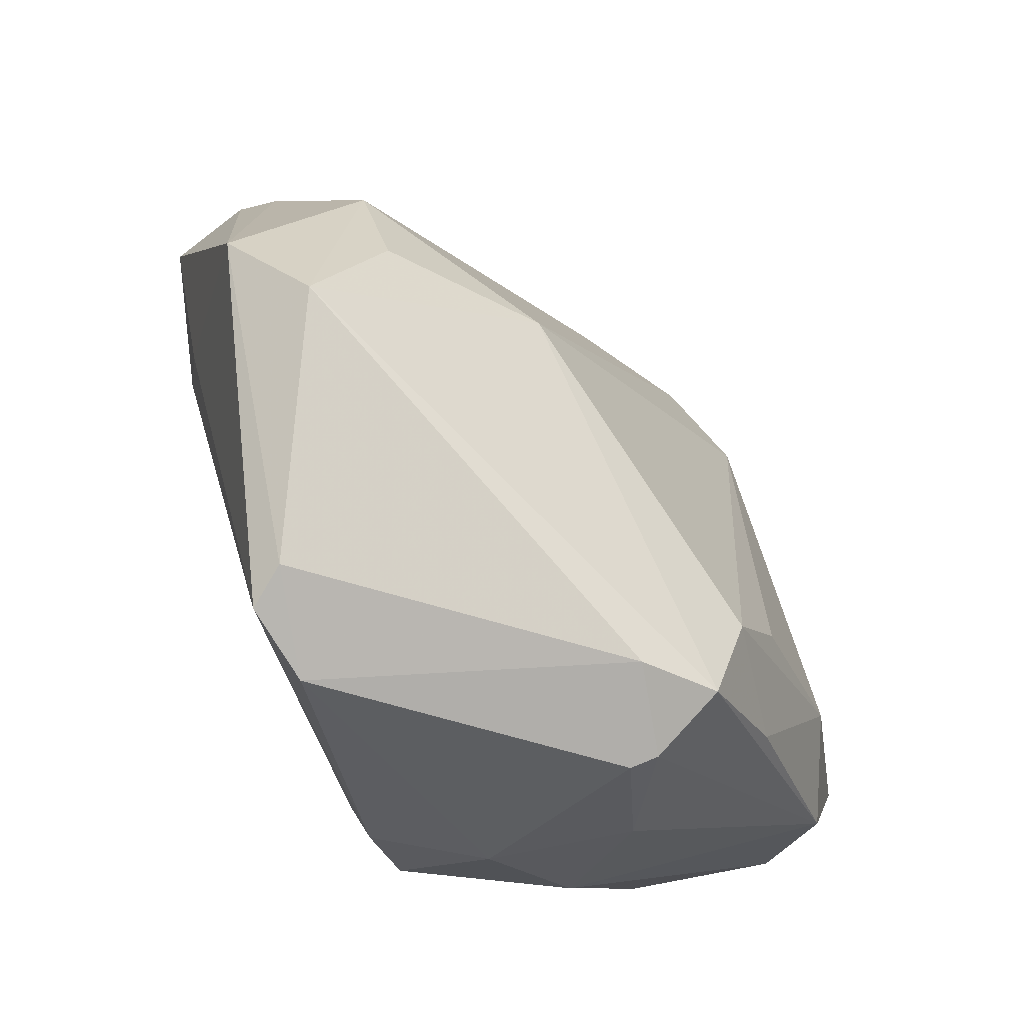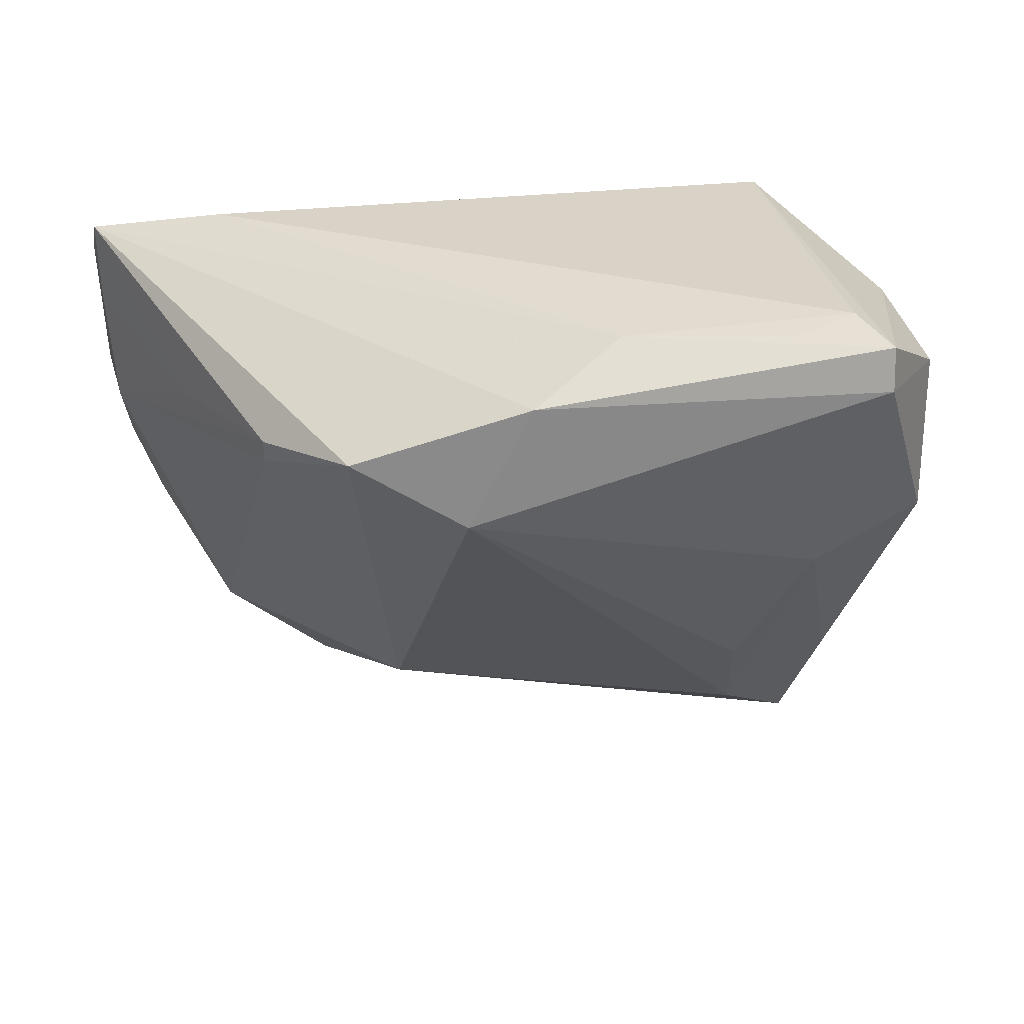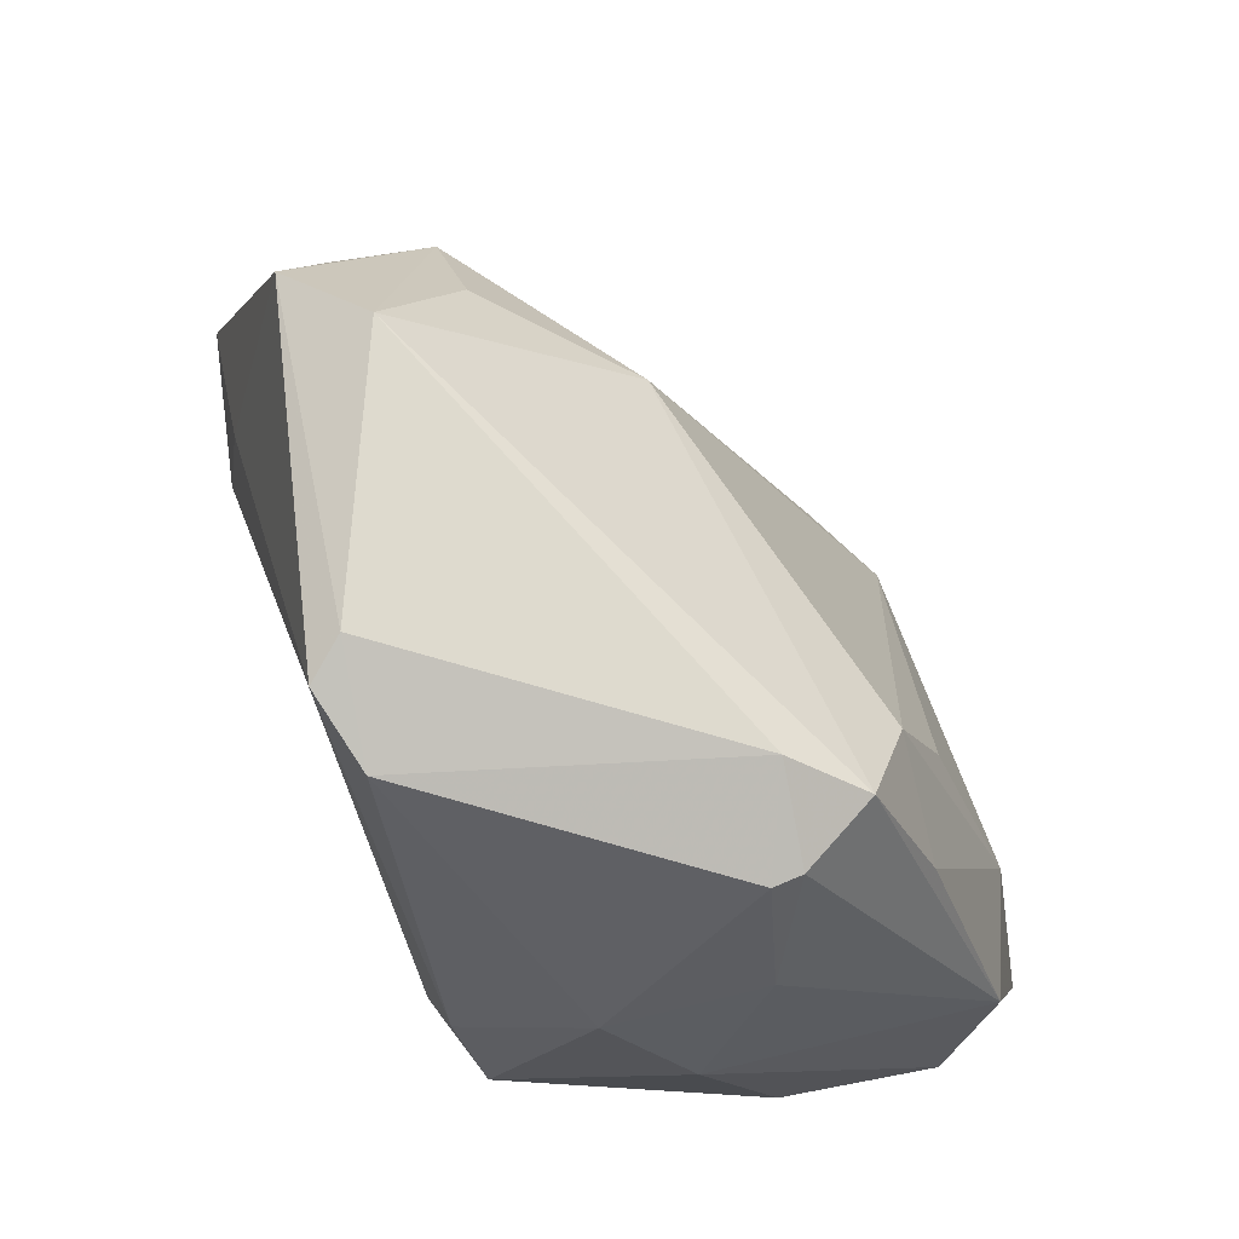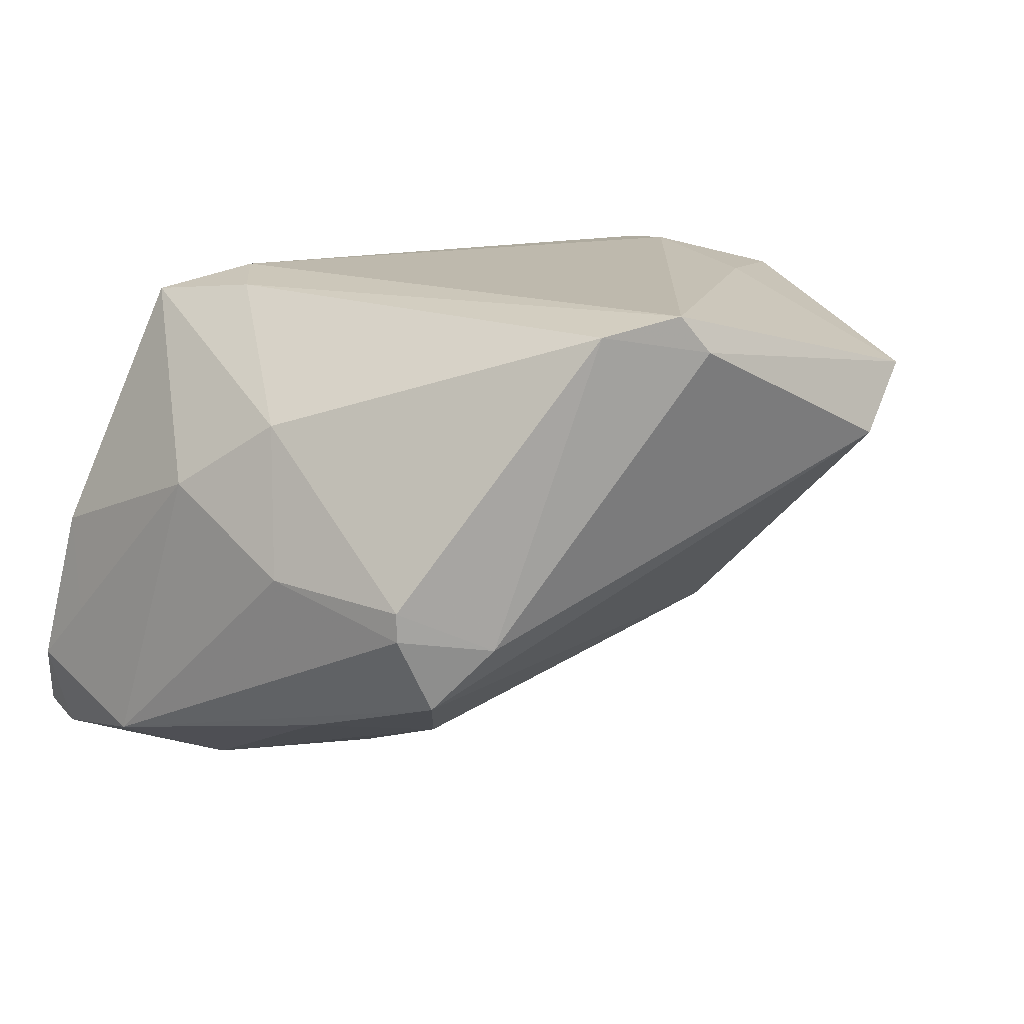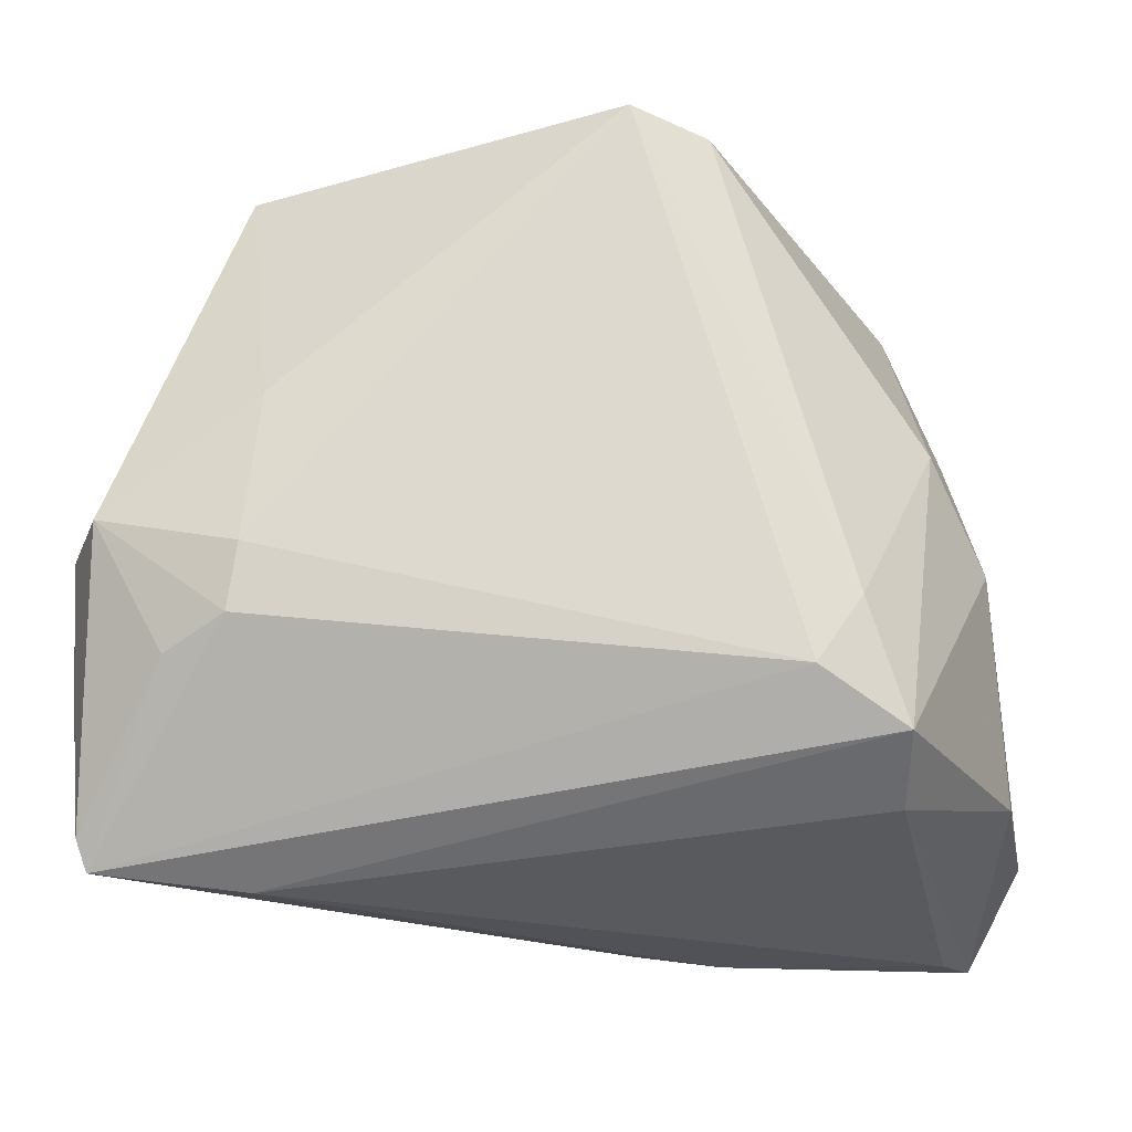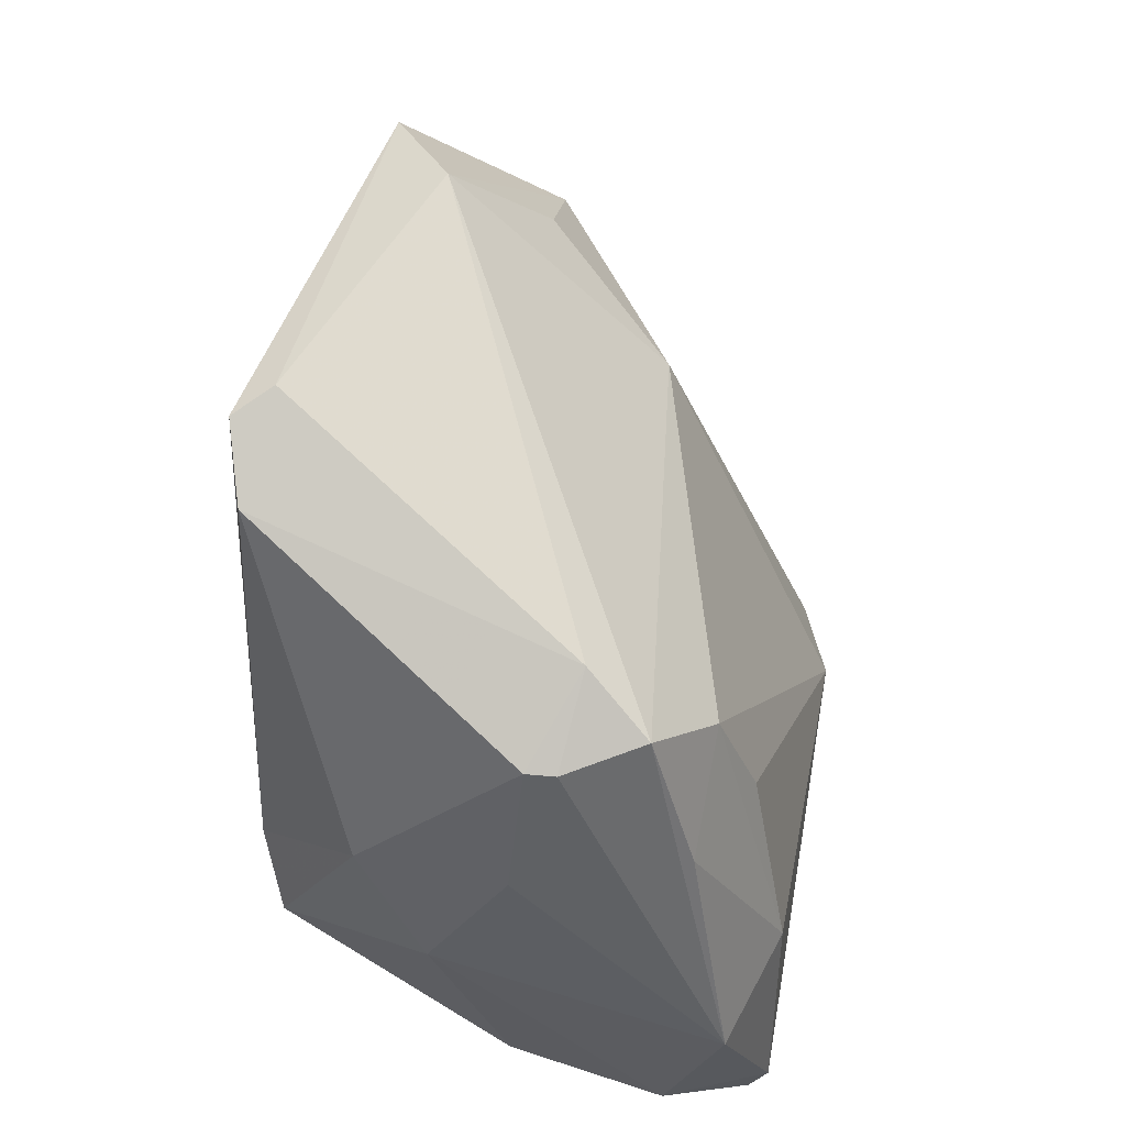
<metadata>
{"format":"obj","ext":"obj","renderer":"f3d","projection":"perspective","resolution":1024,"background":"white","views":[{"elev":78.6,"azim":69.1,"up":"+Y"},{"elev":-49.0,"azim":7.0,"up":"+Z"},{"elev":72.3,"azim":68.1,"up":"+Y"},{"elev":15.1,"azim":142.6,"up":"+Z"},{"elev":-19.1,"azim":1.6,"up":"+Y"},{"elev":63.4,"azim":96.1,"up":"+Y"}]}
</metadata>
<code>
v -0.03564 -0.001856 0.02862
v -0.05179 0.002129 0.02417
v 0.04085 0.01749 -0.003322
v 0.02323 -0.01552 0.02862
v 0.04423 -0.03175 -0.03451
v 0.03303 -0.02177 0.02559
v 0.004557 -0.03375 -0.03416
v 0.03483 -0.03653 -0.02879
v -0.0287 -0.02333 -0.02551
v -0.04432 0.01992 -0.0003383
v 0.03025 0.03435 -0.01693
v 0.03478 0.03396 -0.004478
v -0.03725 0.04216 0.01743
v -0.02045 0.02386 -0.01467
v 0.001618 0.04942 0.02424
v -0.05315 -0.02432 0.01034
v -0.02741 0.04728 0.0105
v 0.01489 -0.03657 -0.02586
v 0.03469 0.03389 -0.007906
v 0.04667 -0.02329 -0.00351
v 0.0361 0.01739 -0.02254
v 0.04758 -0.009759 -0.02826
v -0.05298 -0.0126 0.004935
v -0.05567 0.0006389 0.0144
v -0.05238 0.008219 0.009871
v -0.004576 -0.02028 -0.03754
v -0.05526 -0.01334 0.01284
v 0.03753 0.01226 0.01396
v -0.03682 -0.009358 0.02788
v 0.004981 0.04811 0.02862
v -0.03548 -0.03498 0.01075
v -0.02832 -0.02611 -0.02551
v 0.04838 -0.01864 -0.0145
v -0.03995 -0.0225 -0.009982
v -0.05366 -0.02989 0.01465
v -0.04376 -0.01287 0.02461
v 0.03277 -0.02787 0.01647
v 0.02841 -0.007884 0.02738
v 0.04407 0.001074 0.005611
v 0.0233 0.02481 -0.02376
v 0.02447 0.01207 -0.02863
v 0.02446 0.0388 -0.009675
v -0.0331 0.03206 -0.0001632
v 0.04105 -0.03657 -0.02584
v -0.05256 -0.03335 0.01348
v 0.04995 -0.02599 -0.02193
v -0.03392 0.01552 0.02649
v 0.01368 0.04467 0.02663
v 0.04474 -0.03623 -0.03244
v -0.0172 -0.02879 -0.03479
v 0.03475 -0.007056 -0.0337
f 17 11 14
f 42 11 17
f 12 42 48
f 49 20 37
f 46 20 49
f 48 38 28
f 28 12 48
f 29 45 4
f 4 1 29
f 30 1 4
f 4 38 30
f 30 38 48
f 39 22 3
f 3 28 39
f 12 28 3
f 19 22 11
f 11 42 19
f 42 12 19
f 19 3 22
f 12 3 19
f 11 22 21
f 22 51 21
f 50 14 26
f 16 45 35
f 45 16 34
f 34 16 23
f 45 18 31
f 7 45 50
f 7 18 45
f 49 18 7
f 50 26 7
f 4 45 6
f 6 38 4
f 45 31 6
f 6 31 37
f 6 37 20
f 6 20 39
f 39 28 6
f 6 28 38
f 17 14 43
f 43 10 17
f 14 10 43
f 9 14 50
f 9 10 14
f 23 10 9
f 39 20 33
f 20 46 33
f 33 22 39
f 33 46 22
f 17 10 13
f 15 42 17
f 17 13 15
f 15 13 30
f 48 42 15
f 15 30 48
f 5 26 51
f 5 51 22
f 49 7 5
f 5 7 26
f 5 46 49
f 22 46 5
f 40 14 11
f 40 26 14
f 11 21 40
f 40 21 51
f 44 31 18
f 49 37 44
f 37 31 44
f 32 34 23
f 23 9 32
f 45 34 32
f 50 45 32
f 32 9 50
f 25 13 10
f 24 13 25
f 25 10 23
f 23 24 25
f 35 24 27
f 27 24 23
f 27 16 35
f 23 16 27
f 51 26 41
f 41 40 51
f 26 40 41
f 8 18 49
f 49 44 8
f 8 44 18
f 35 45 36
f 45 29 36
f 2 13 24
f 2 24 35
f 35 36 2
f 2 29 1
f 2 36 29
f 30 13 47
f 13 2 47
f 1 30 47
f 47 2 1

</code>
